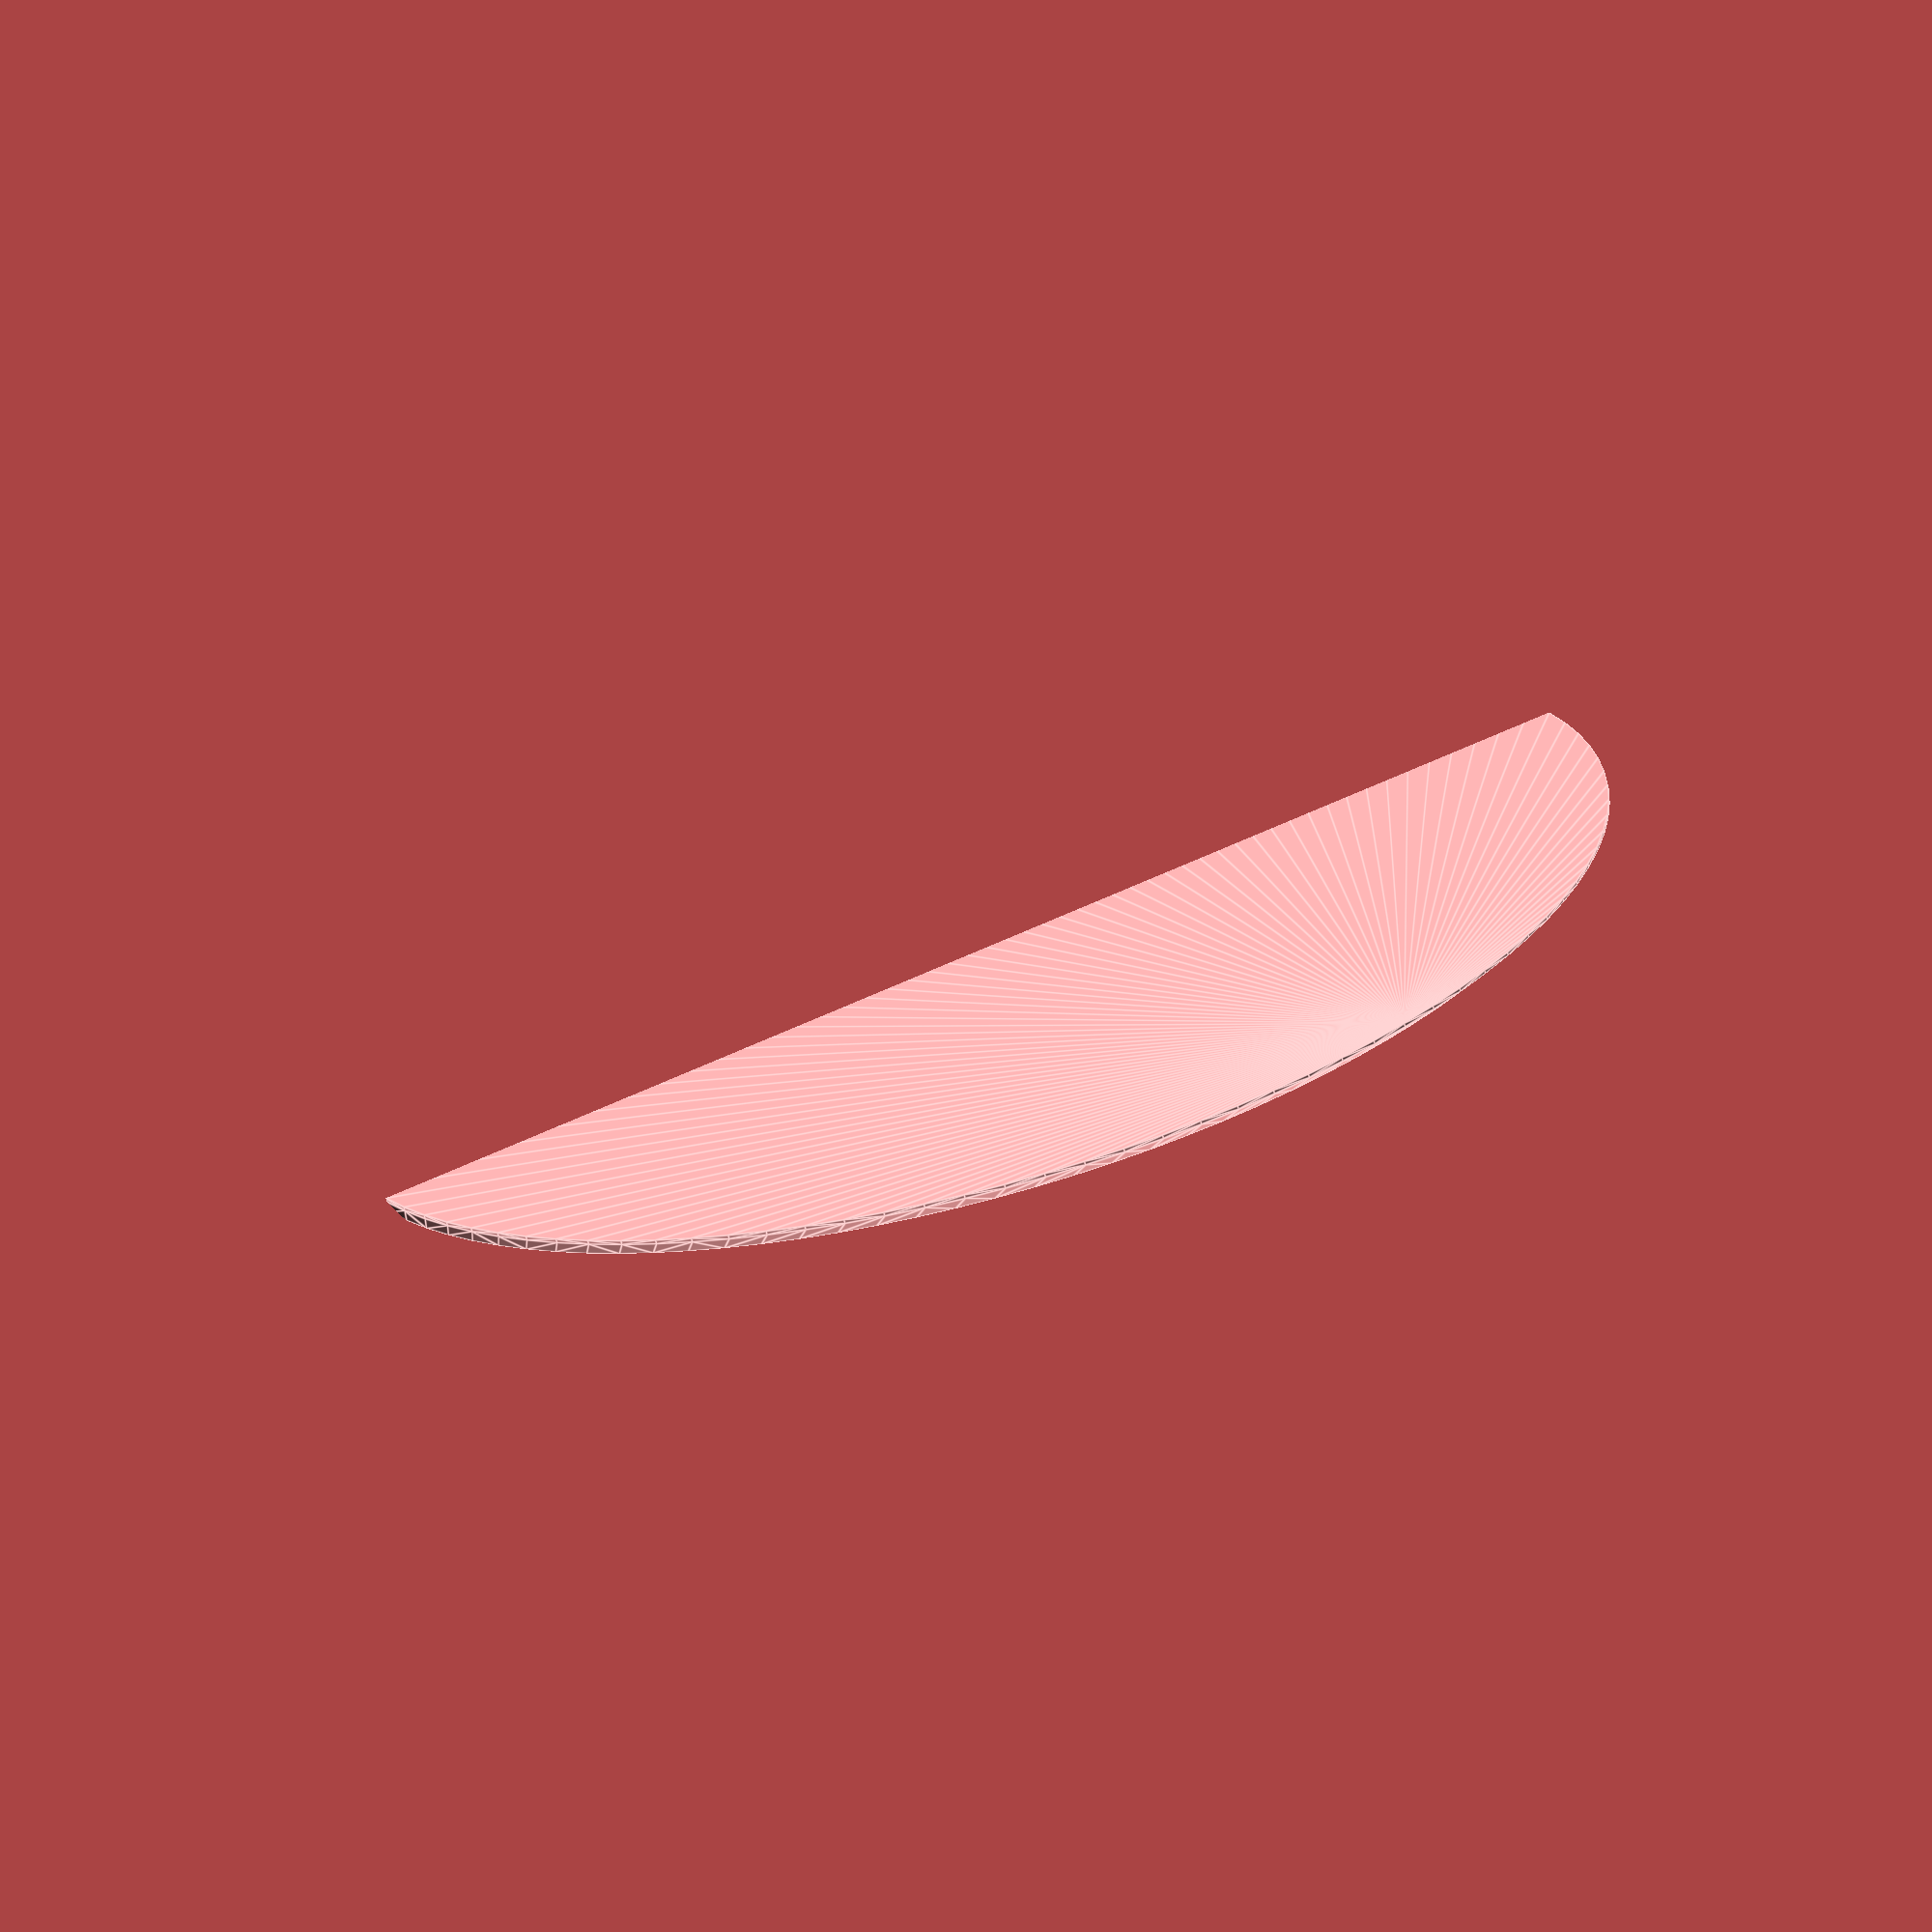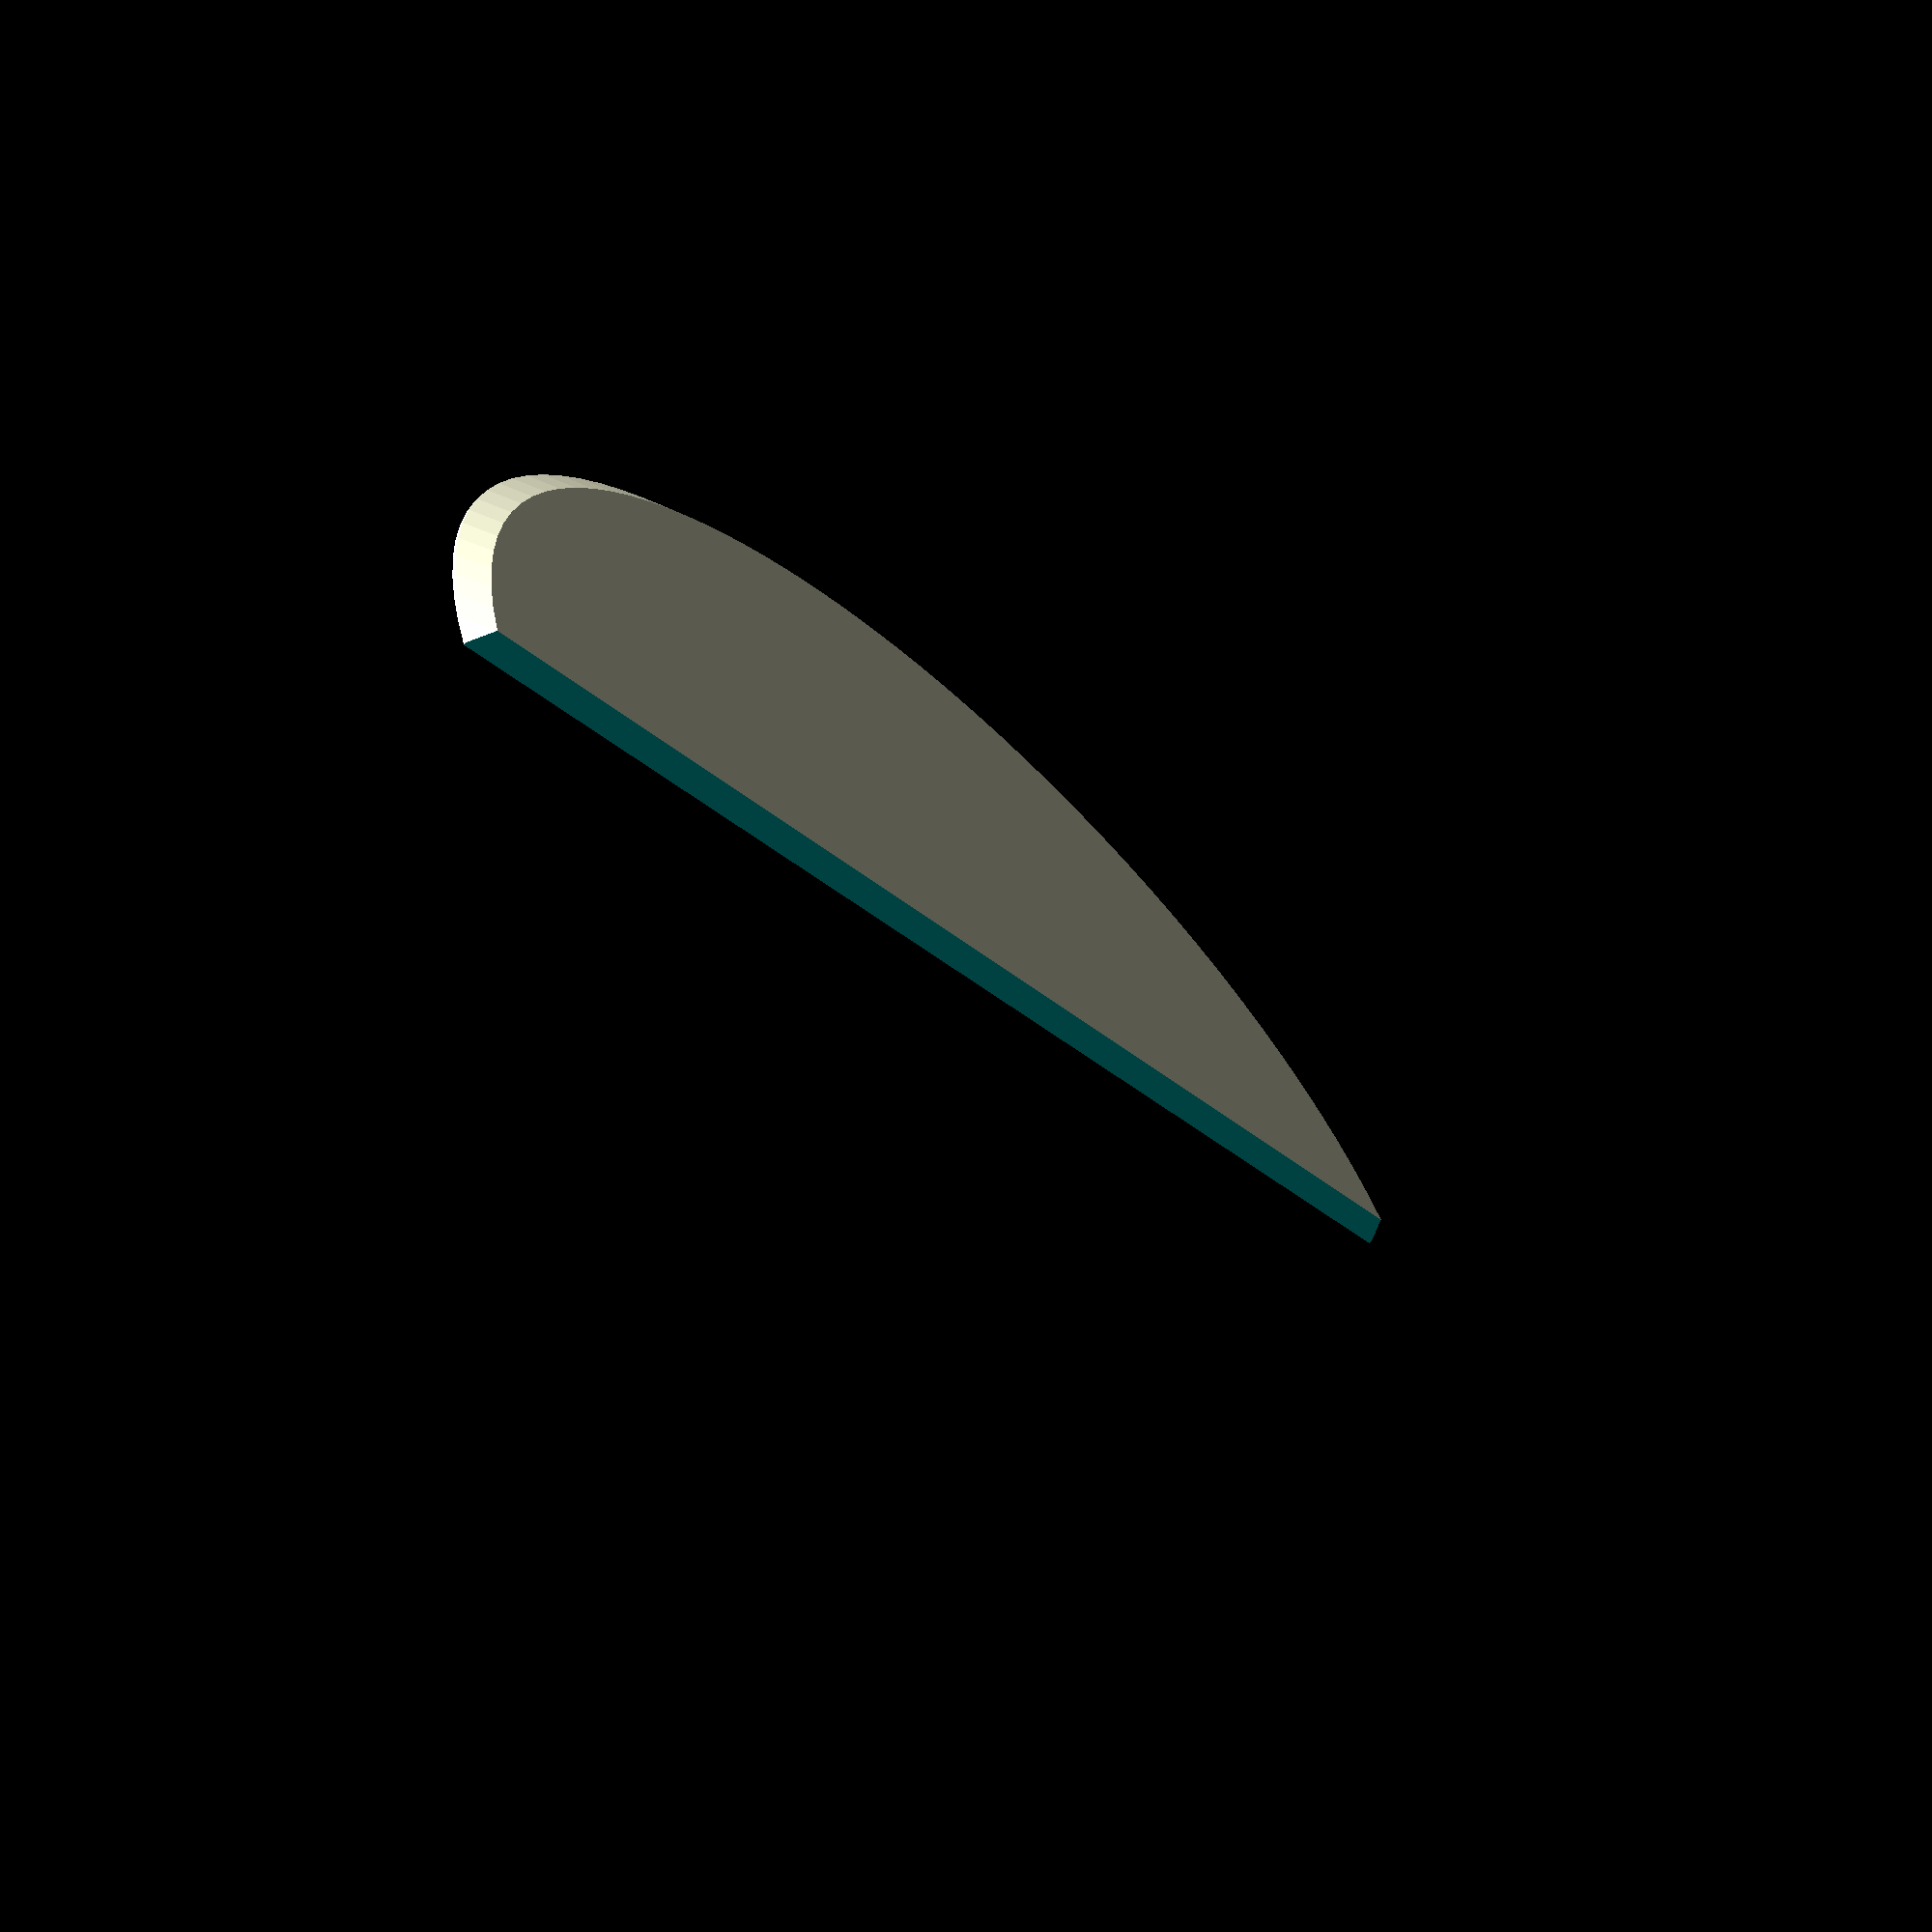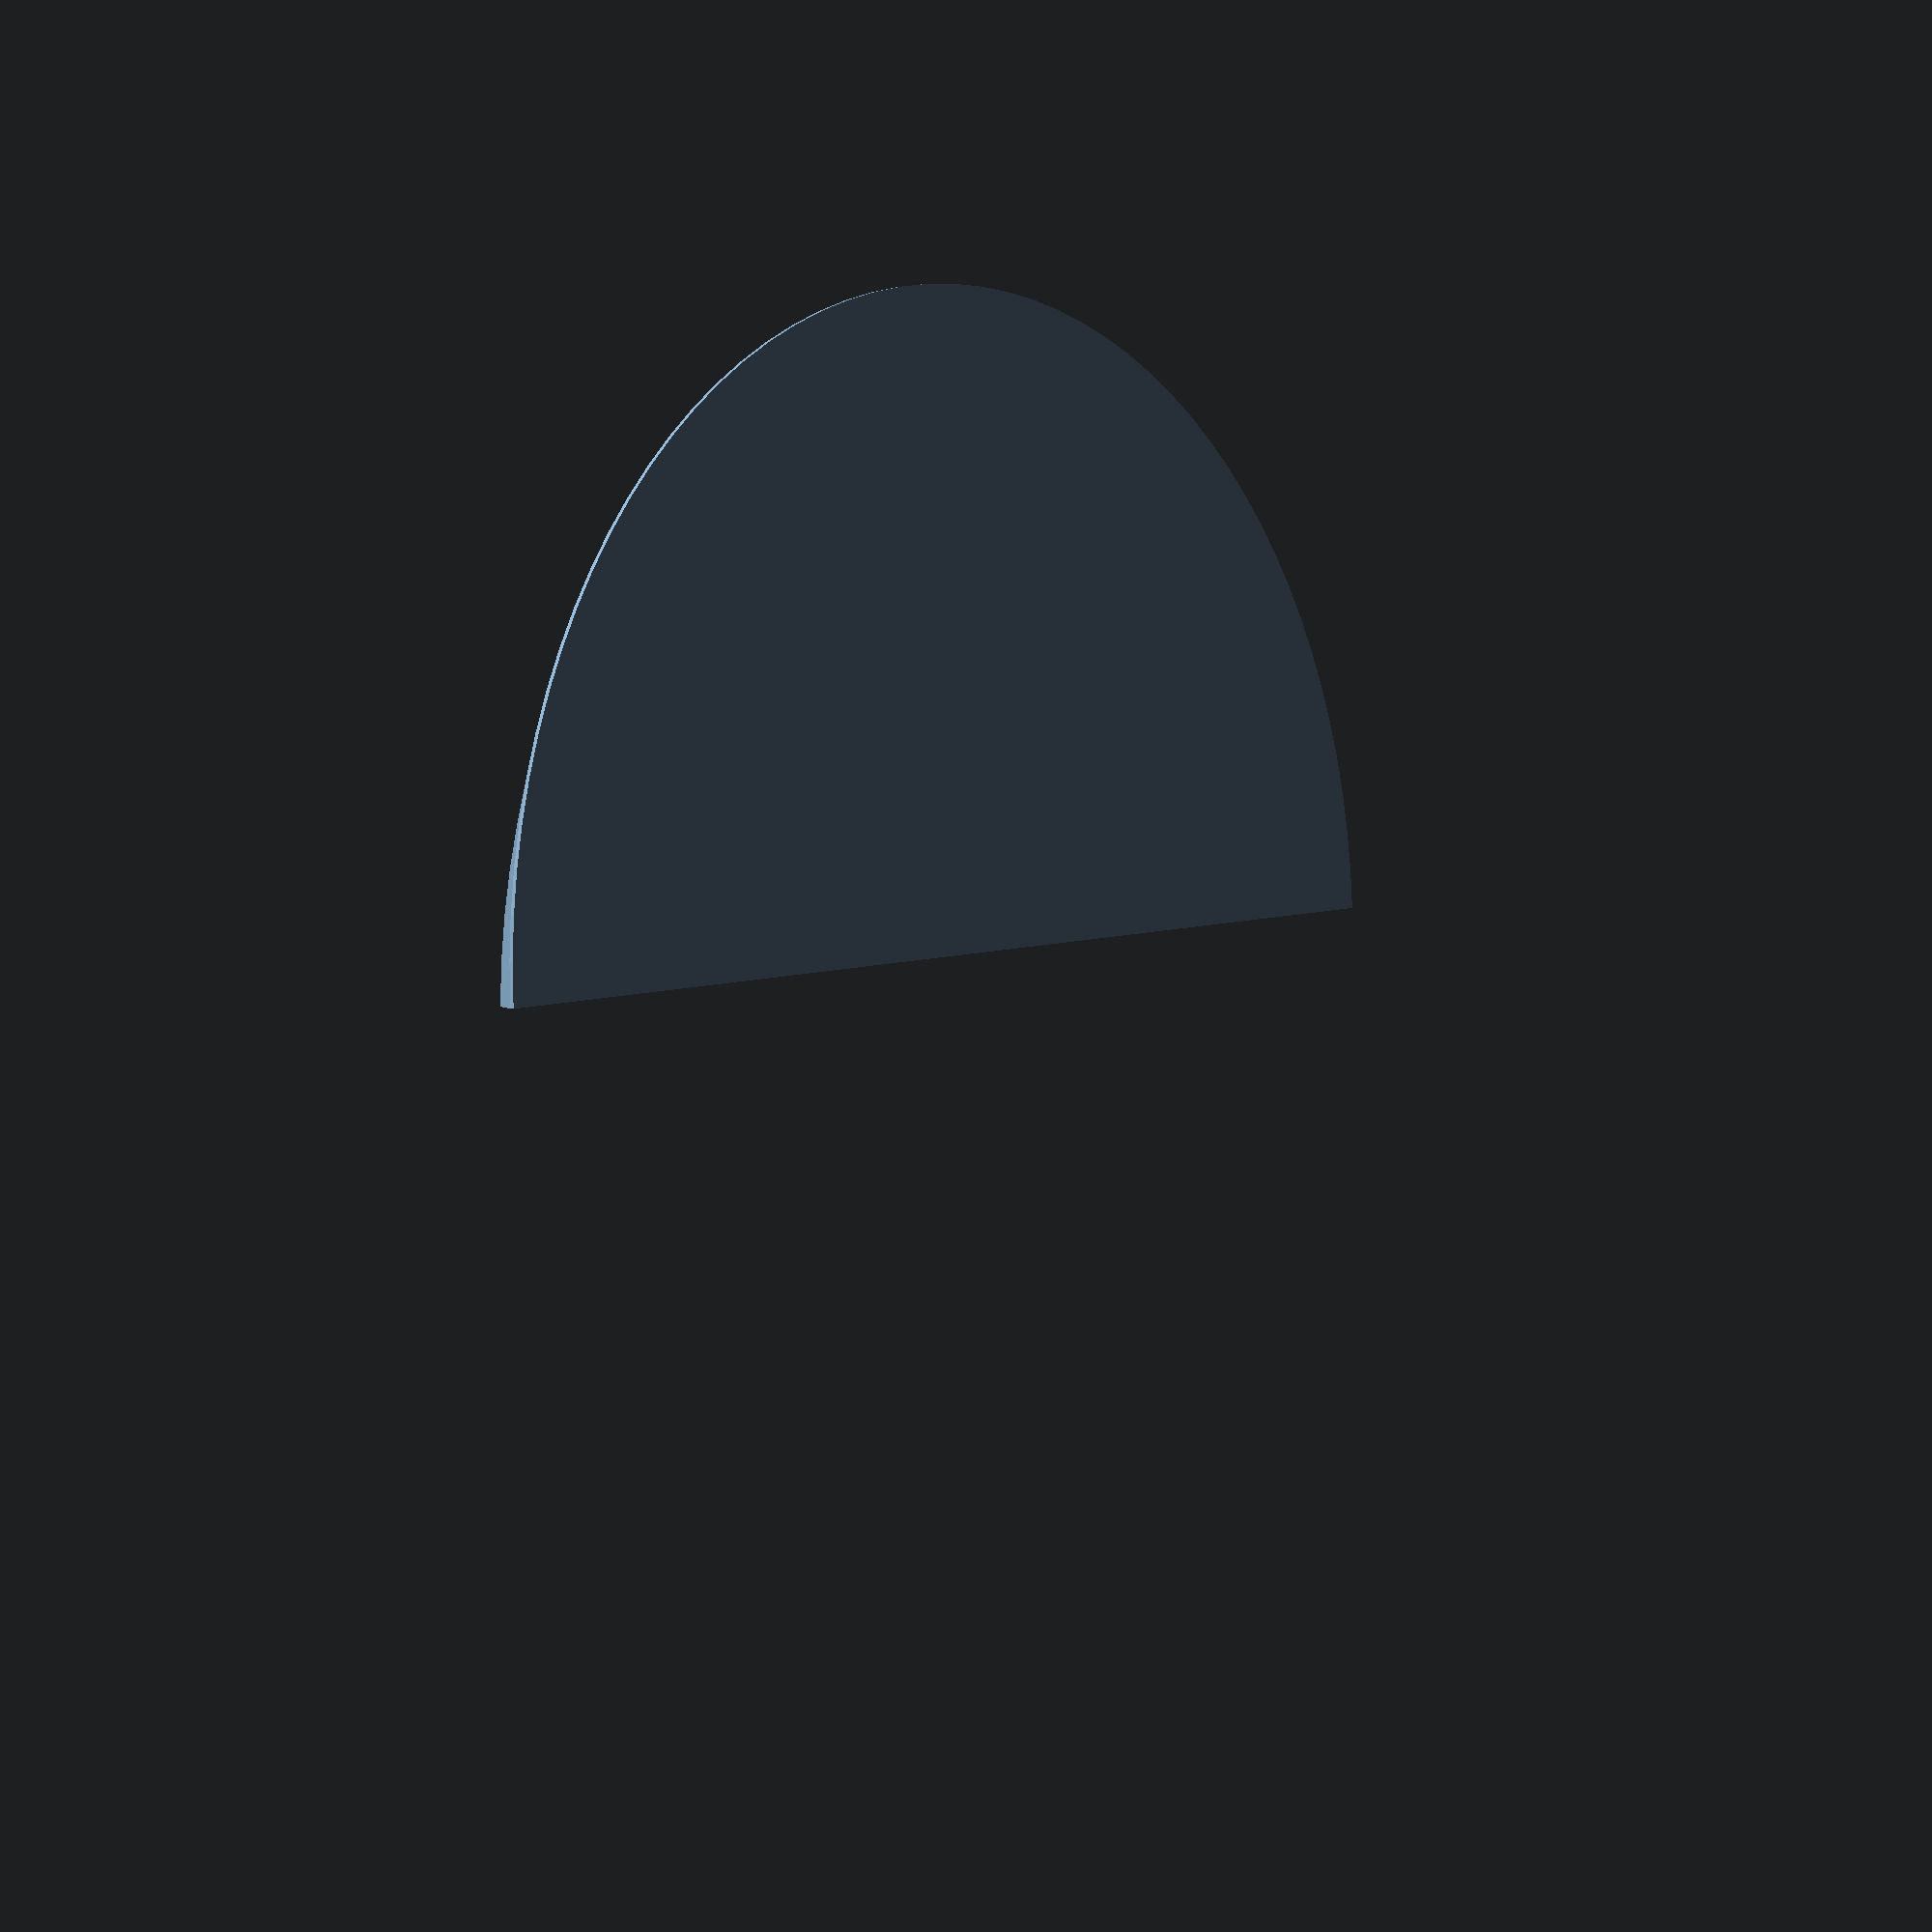
<openscad>
// Copyright (c) 2016 Christian Ege <ch@ege.io>
//
// This file is part of my OpenSCAD stuff
//
// This is free software: you can redistribute it and/or modify
// it under the terms of the GNU Affero General Public License as
// published by the Free Software Foundation, either version 3 of the
// License, or (at your option) any later version.
//
// This program is distributed in the hope that it will be useful,
// but WITHOUT ANY WARRANTY; without even the implied warranty of
// MERCHANTABILITY or FITNESS FOR A PARTICULAR PURPOSE.  See the
// GNU Affero General Public License for more details.
//
// You should have received a copy of the GNU Affero General Public License
// along with this program. If not, see <http://www.gnu.org/licenses/>.

// Pumpking scraper

outer_diameter = 100;
height = 2;
blade_offset = 3;
epsilon=0.3;

difference() {
    hull() {
        cylinder(r=outer_diameter/2,h=epsilon,$fn=100);
        translate([0,blade_offset,height])cylinder(r=(outer_diameter-height)/2,h=epsilon,$fn=100);
    }
    translate([-outer_diameter,0,-epsilon])cube([2*outer_diameter,outer_diameter,height*2]);
}
</openscad>
<views>
elev=248.9 azim=204.9 roll=345.3 proj=o view=edges
elev=64.2 azim=160.9 roll=315.9 proj=p view=solid
elev=178.3 azim=3.1 roll=51.2 proj=p view=solid
</views>
